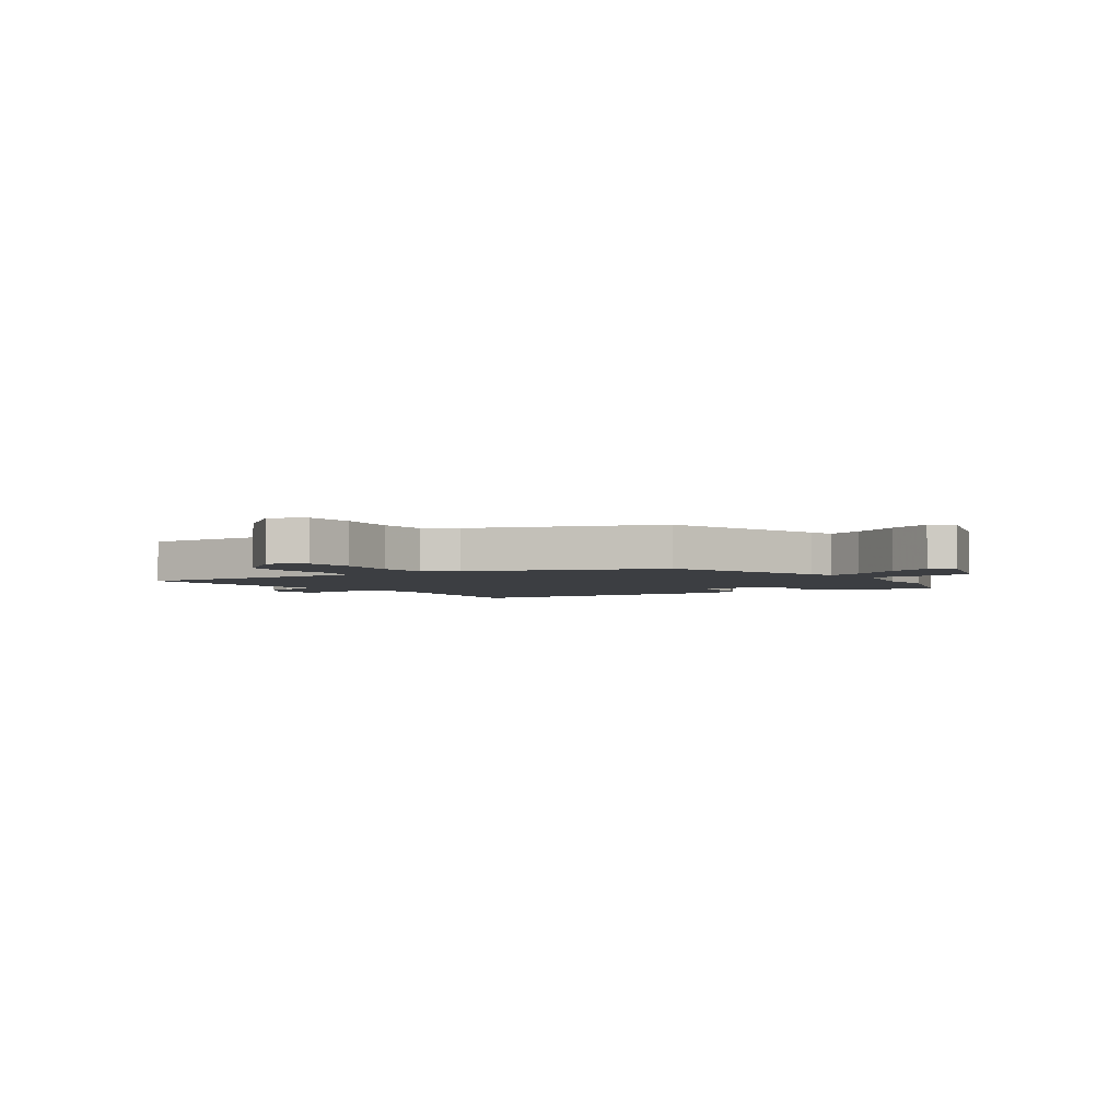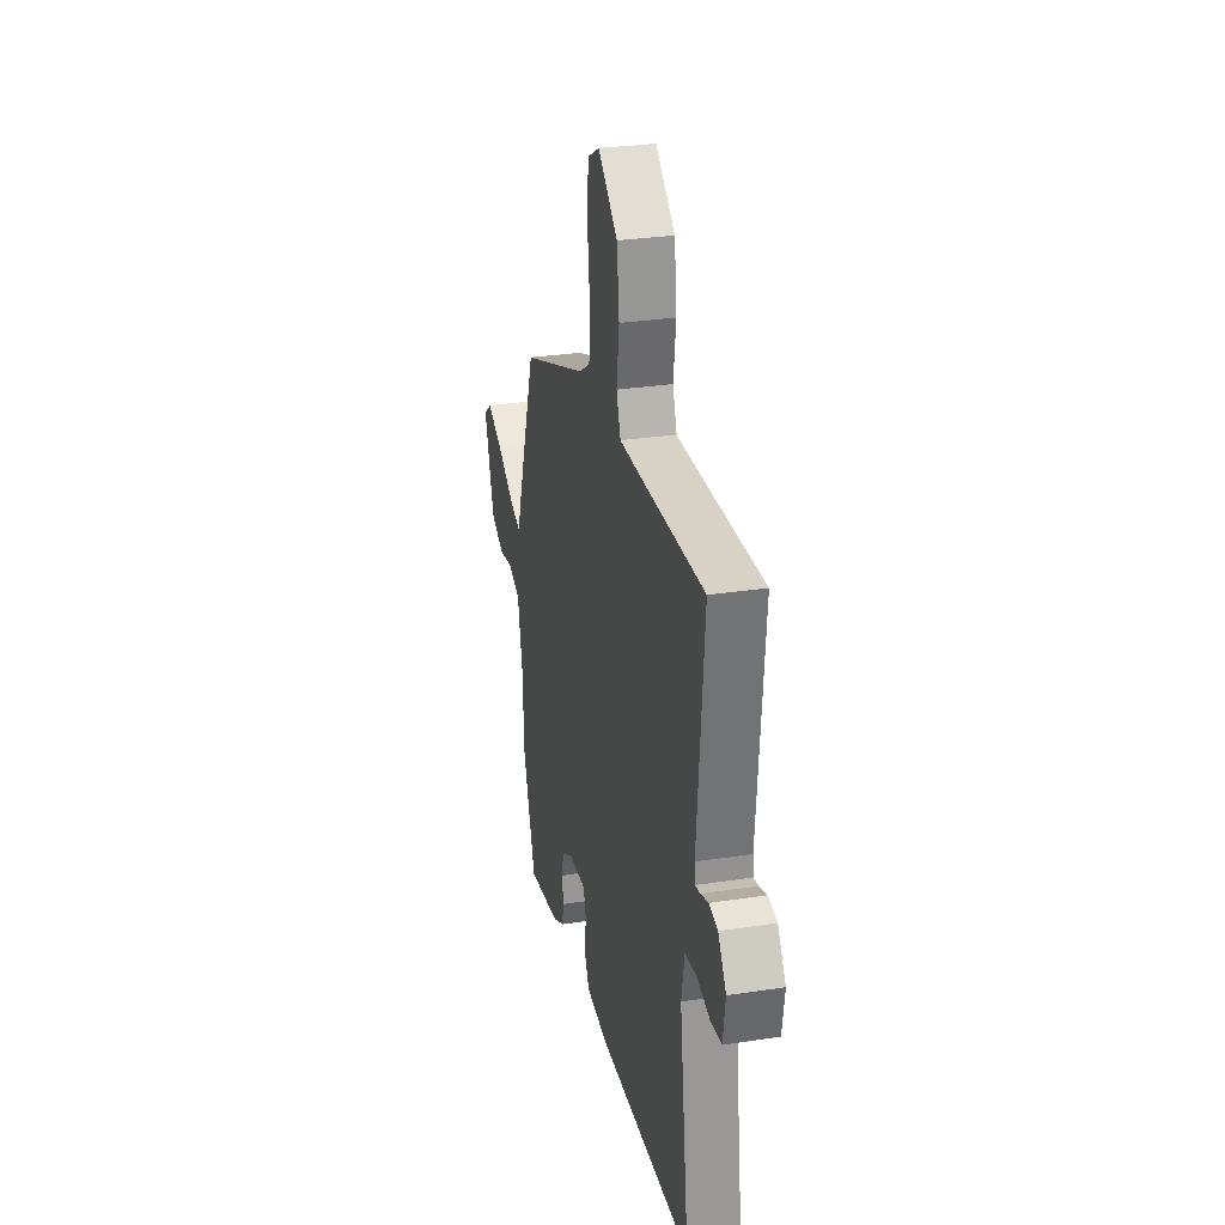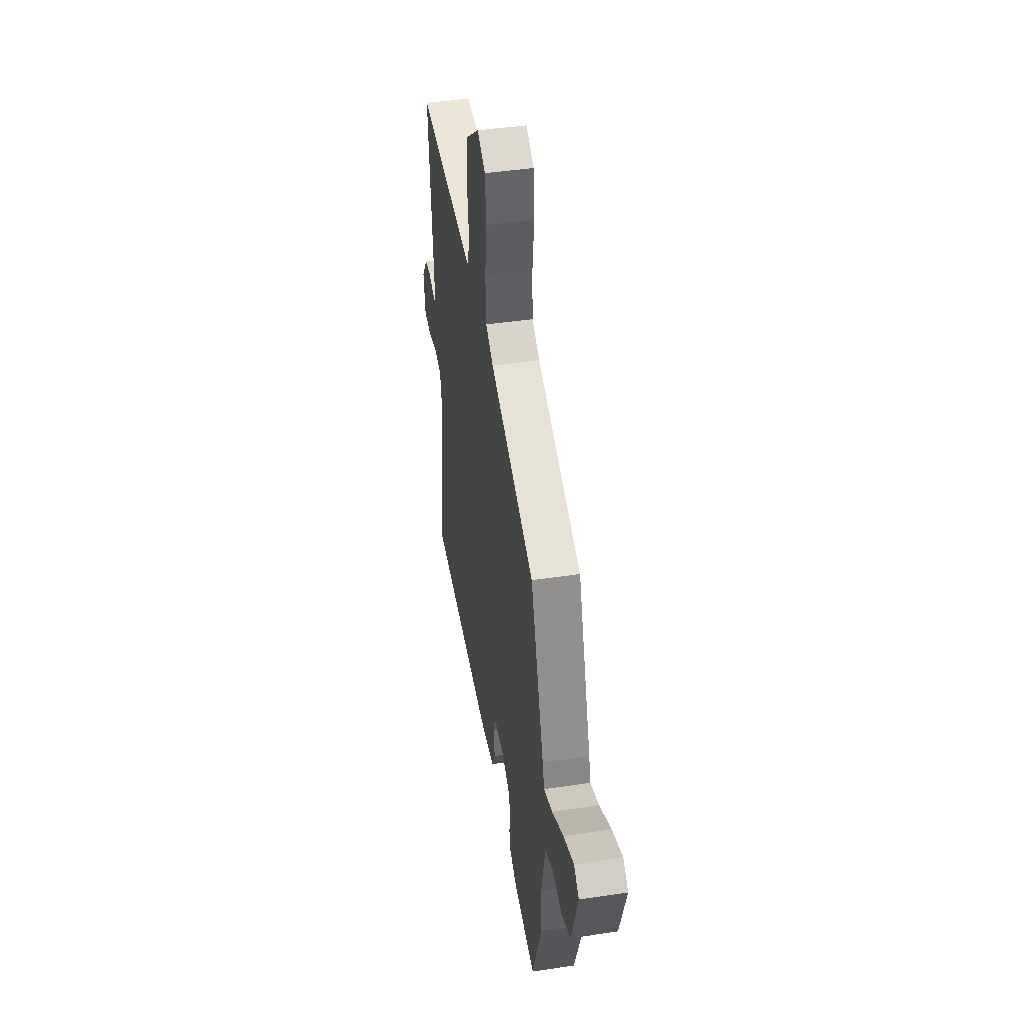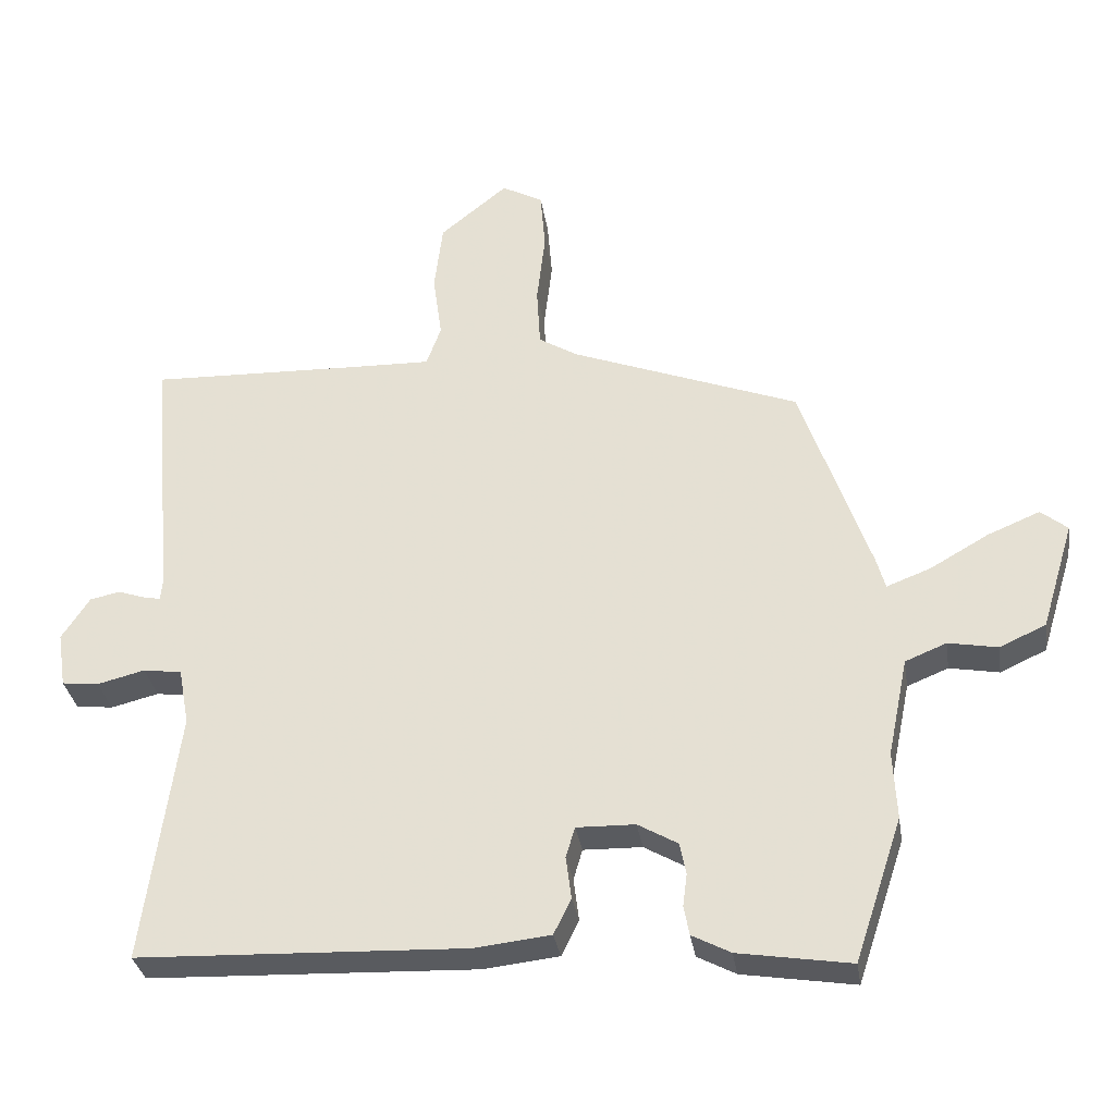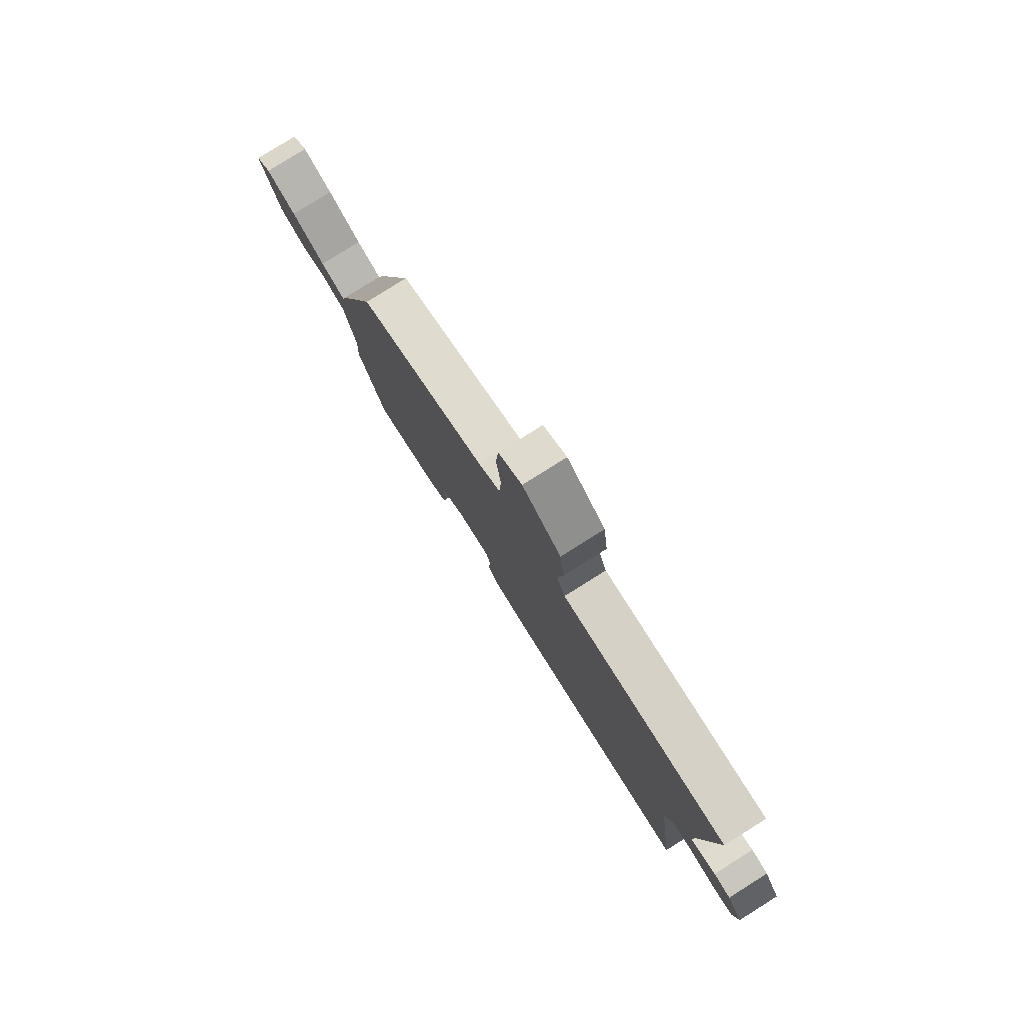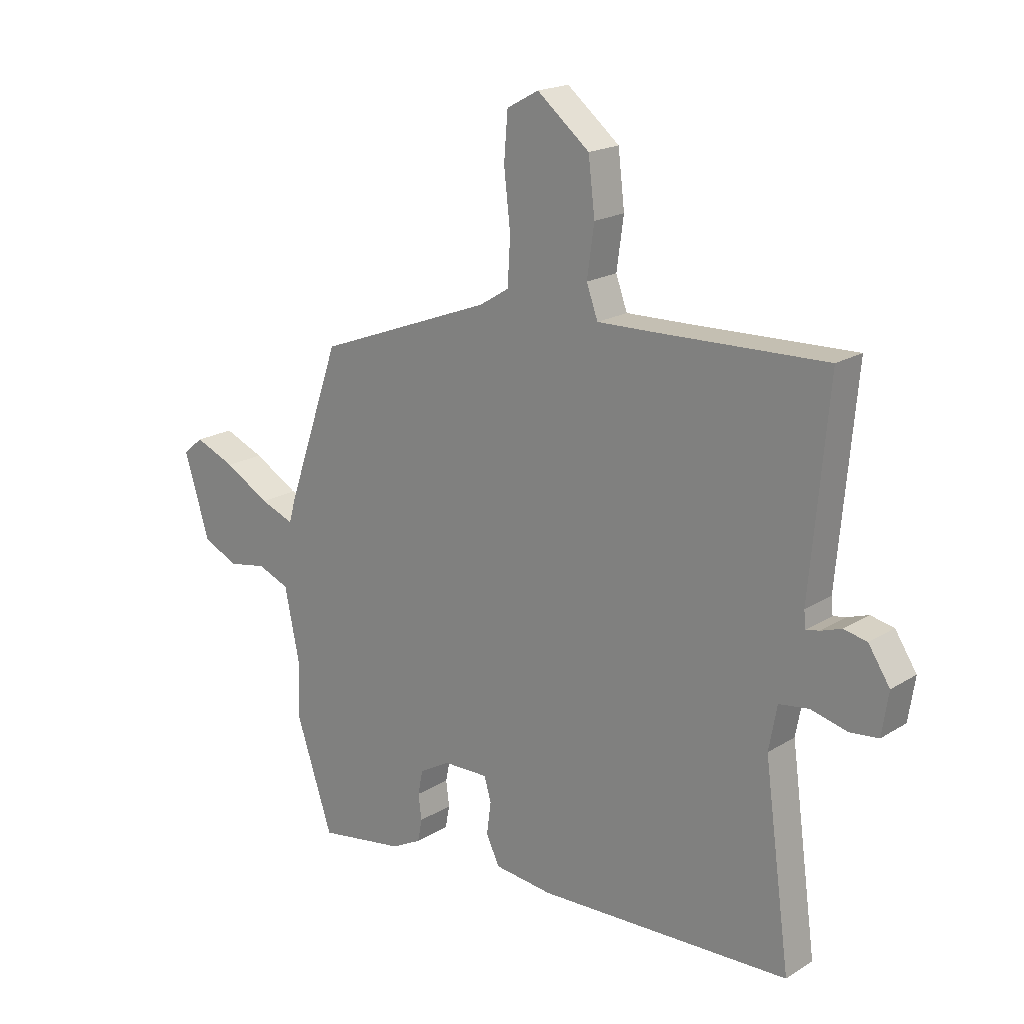
<metadata>
{"format":"obj","ext":"obj","renderer":"f3d","projection":"perspective","resolution":1024,"background":"white","views":[{"elev":-3.2,"azim":34.0,"up":"+Y"},{"elev":29.4,"azim":-102.8,"up":"+Z"},{"elev":44.1,"azim":80.0,"up":"+Z"},{"elev":-32.4,"azim":8.8,"up":"+Z"},{"elev":79.8,"azim":-122.1,"up":"+Z"},{"elev":19.1,"azim":-139.2,"up":"+Z"}]}
</metadata>
<code>
v 0.544 0.07 -0.367
v 0.476 0.07 -0.572
v 0.315 0.07 -0.546
v 0.26 0.07 -0.517
v 0.252 0.07 -0.475
v 0.258 0.07 -0.428
v 0.249 0.07 -0.383
v 0.192 0.07 -0.35
v 0.108 0.07 -0.348
v 0.095 0.07 -0.392
v 0.103 0.07 -0.453
v 0.078 0.07 -0.504
v -0.03 0.07 -0.516
v -0.5 0.07 -0.498
v -0.451 0.07 -0.137
v -0.466 0.07 -0.055
v -0.521 0.07 -0.047
v -0.589 0.07 -0.064
v -0.642 0.07 -0.058
v -0.654 0.07 0.021
v -0.614 0.07 0.082
v -0.571 0.07 0.091
v -0.533 0.07 0.078
v -0.508 0.07 0.073
v -0.505 0.07 0.104
v -0.538 0.07 0.475
v -0.235 0.07 0.465
v -0.119 0.07 0.462
v -0.098 0.07 0.52
v -0.111 0.07 0.613
v -0.099 0.07 0.713
v -0.002 0.07 0.792
v 0.057 0.07 0.76
v 0.064 0.07 0.674
v 0.052 0.07 0.57
v 0.057 0.07 0.484
v 0.112 0.07 0.45
v 0.439 0.07 0.325
v 0.538 0.07 0.04
v 0.551 0.07 -0.006
v 0.614 0.07 0.018
v 0.698 0.07 0.066
v 0.773 0.07 0.097
v 0.811 0.07 0.066
v 0.764 0.07 -0.088
v 0.698 0.07 -0.118
v 0.627 0.07 -0.105
v 0.568 0.07 -0.129
v 0.539 0.07 -0.27
v 0.544 0 -0.367
v 0.476 0 -0.572
v 0.315 0 -0.546
v 0.26 0 -0.517
v 0.252 0 -0.475
v 0.258 0 -0.428
v 0.249 0 -0.383
v 0.192 0 -0.35
v 0.108 0 -0.348
v 0.095 0 -0.392
v 0.103 0 -0.453
v 0.078 0 -0.504
v -0.03 0 -0.516
v -0.5 0 -0.498
v -0.451 0 -0.137
v -0.466 0 -0.055
v -0.521 0 -0.047
v -0.589 0 -0.064
v -0.642 0 -0.058
v -0.654 0 0.021
v -0.614 0 0.082
v -0.571 0 0.091
v -0.533 0 0.078
v -0.508 0 0.073
v -0.505 0 0.104
v -0.538 0 0.475
v -0.235 0 0.465
v -0.119 0 0.462
v -0.098 0 0.52
v -0.111 0 0.613
v -0.099 0 0.713
v -0.002 0 0.792
v 0.057 0 0.76
v 0.064 0 0.674
v 0.052 0 0.57
v 0.057 0 0.484
v 0.112 0 0.45
v 0.439 0 0.325
v 0.538 0 0.04
v 0.551 0 -0.006
v 0.614 0 0.018
v 0.698 0 0.066
v 0.773 0 0.097
v 0.811 0 0.066
v 0.764 0 -0.088
v 0.698 0 -0.118
v 0.627 0 -0.105
v 0.568 0 -0.129
v 0.539 0 -0.27
f 45 46 47
f 44 45 47
f 43 44 47
f 42 43 47
f 41 42 47
f 40 41 47 48
f 40 48 49
f 39 40 49
f 38 39 49
f 37 38 49
f 33 34 35
f 32 33 35
f 31 32 35
f 30 31 35
f 29 30 35
f 28 29 35 36
f 25 26 27
f 24 25 27 28
f 21 22 23
f 20 21 23
f 19 20 23
f 18 19 23
f 17 18 23
f 16 17 23 24
f 13 14 15
f 12 13 15
f 11 12 15
f 10 11 15
f 9 10 15 16
f 36 37 49
f 28 36 49
f 24 28 49
f 16 24 49
f 9 16 49
f 8 9 49
f 4 5 6
f 3 4 6
f 2 3 6
f 7 8 49 1
f 1 2 6 7
f 96 95 94
f 96 94 93
f 96 93 92
f 96 92 91
f 96 91 90
f 97 96 90 89
f 98 97 89
f 98 89 88
f 98 88 87
f 98 87 86
f 84 83 82
f 84 82 81
f 84 81 80
f 84 80 79
f 84 79 78
f 85 84 78 77
f 76 75 74
f 77 76 74 73
f 72 71 70
f 72 70 69
f 72 69 68
f 72 68 67
f 72 67 66
f 73 72 66 65
f 64 63 62
f 64 62 61
f 64 61 60
f 64 60 59
f 65 64 59 58
f 98 86 85
f 98 85 77
f 98 77 73
f 98 73 65
f 98 65 58
f 98 58 57
f 55 54 53
f 55 53 52
f 55 52 51
f 50 98 57 56
f 56 55 51 50
f 1 50 51 2
f 2 51 52 3
f 3 52 53 4
f 4 53 54 5
f 5 54 55 6
f 6 55 56 7
f 7 56 57 8
f 8 57 58 9
f 9 58 59 10
f 10 59 60 11
f 11 60 61 12
f 12 61 62 13
f 13 62 63 14
f 14 63 64 15
f 15 64 65 16
f 16 65 66 17
f 17 66 67 18
f 18 67 68 19
f 19 68 69 20
f 20 69 70 21
f 21 70 71 22
f 22 71 72 23
f 23 72 73 24
f 24 73 74 25
f 25 74 75 26
f 26 75 76 27
f 27 76 77 28
f 28 77 78 29
f 29 78 79 30
f 30 79 80 31
f 31 80 81 32
f 32 81 82 33
f 33 82 83 34
f 34 83 84 35
f 35 84 85 36
f 36 85 86 37
f 37 86 87 38
f 38 87 88 39
f 39 88 89 40
f 40 89 90 41
f 41 90 91 42
f 42 91 92 43
f 43 92 93 44
f 44 93 94 45
f 45 94 95 46
f 46 95 96 47
f 47 96 97 48
f 48 97 98 49
f 49 98 50 1

</code>
